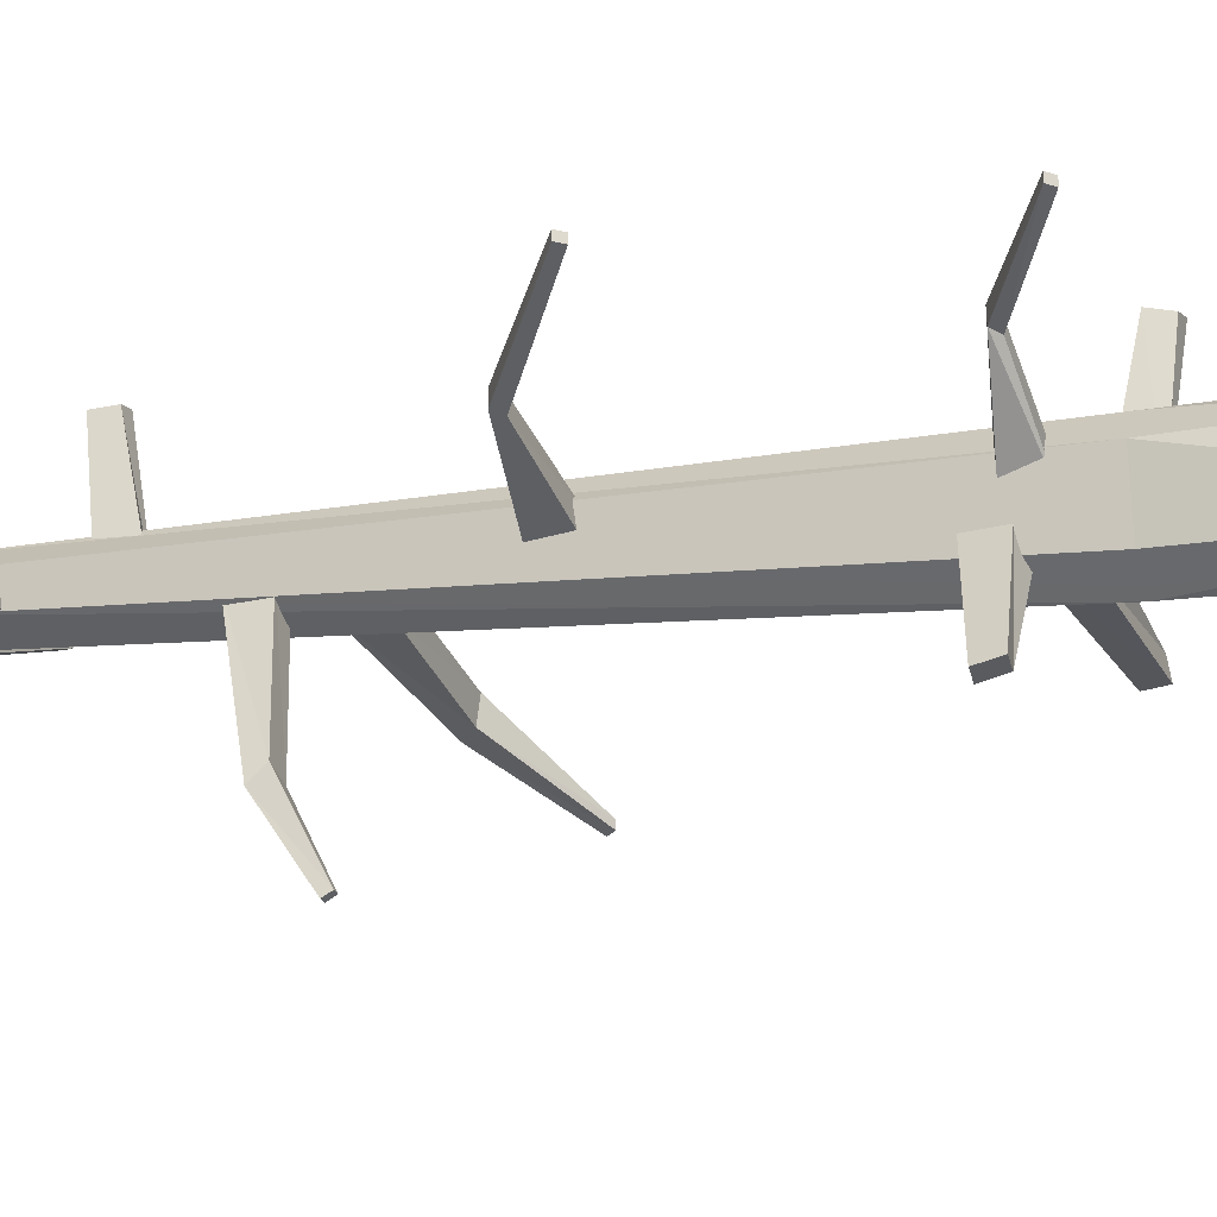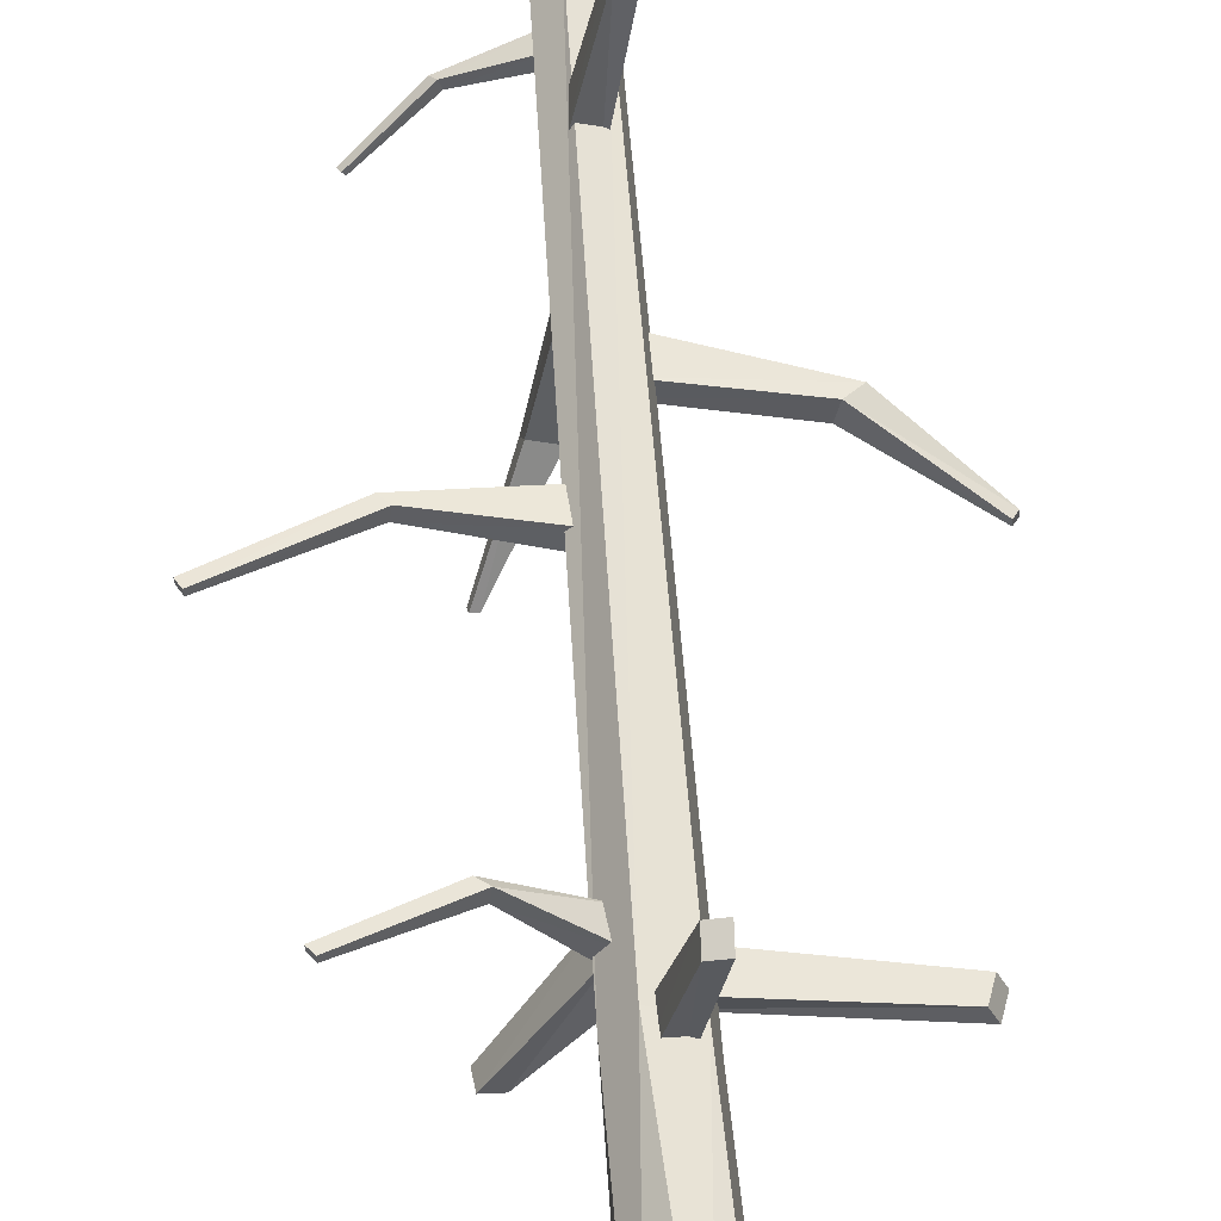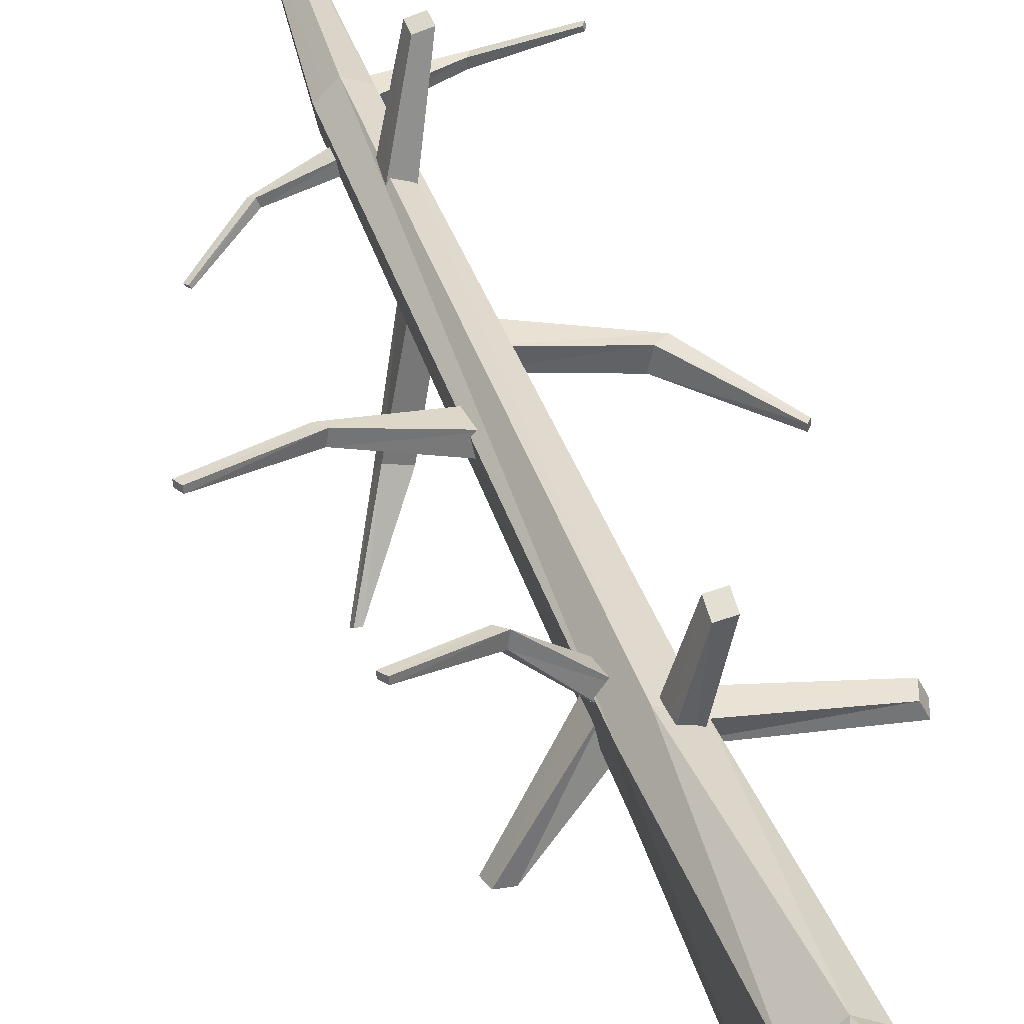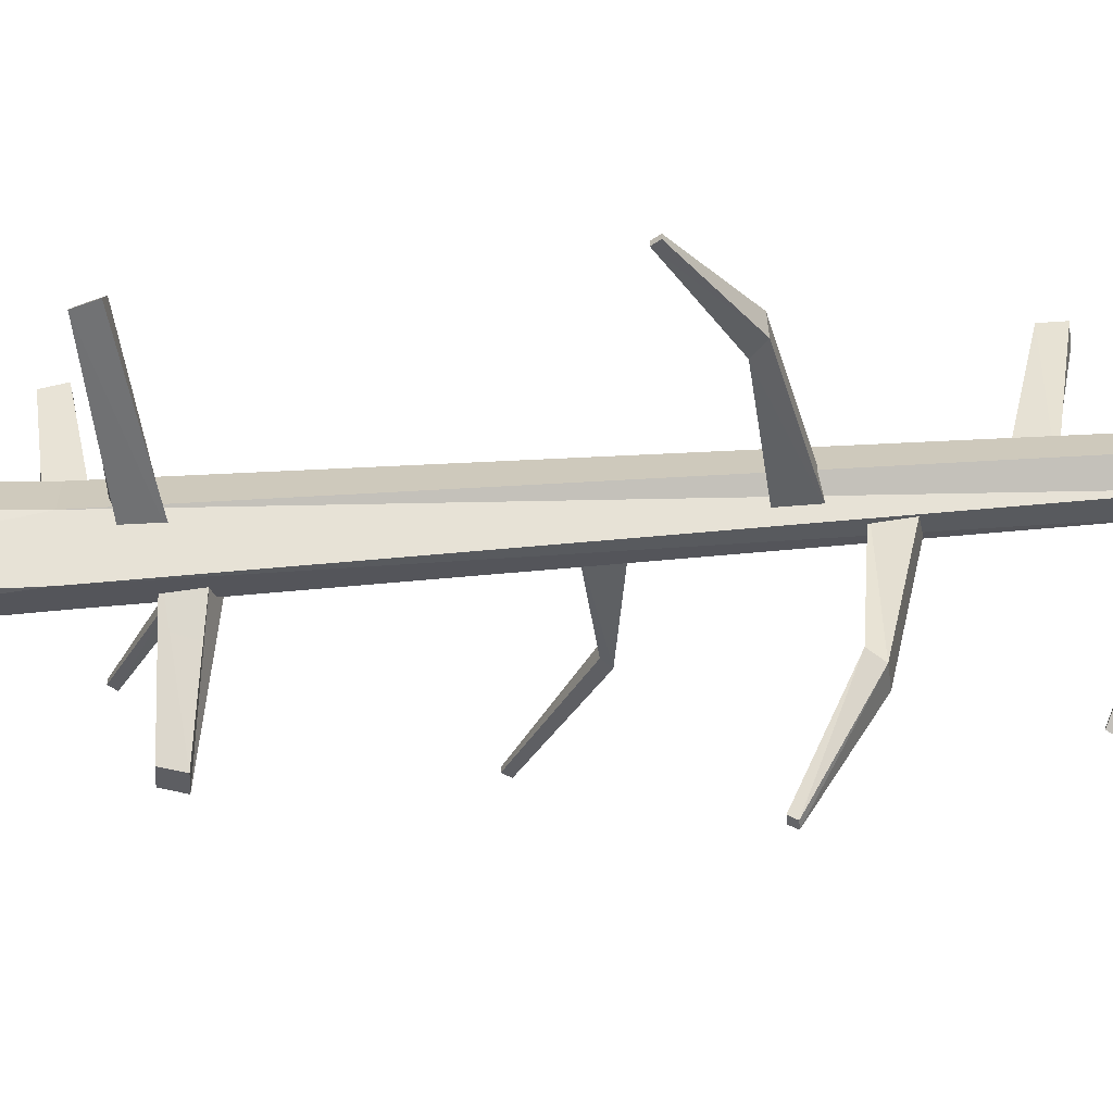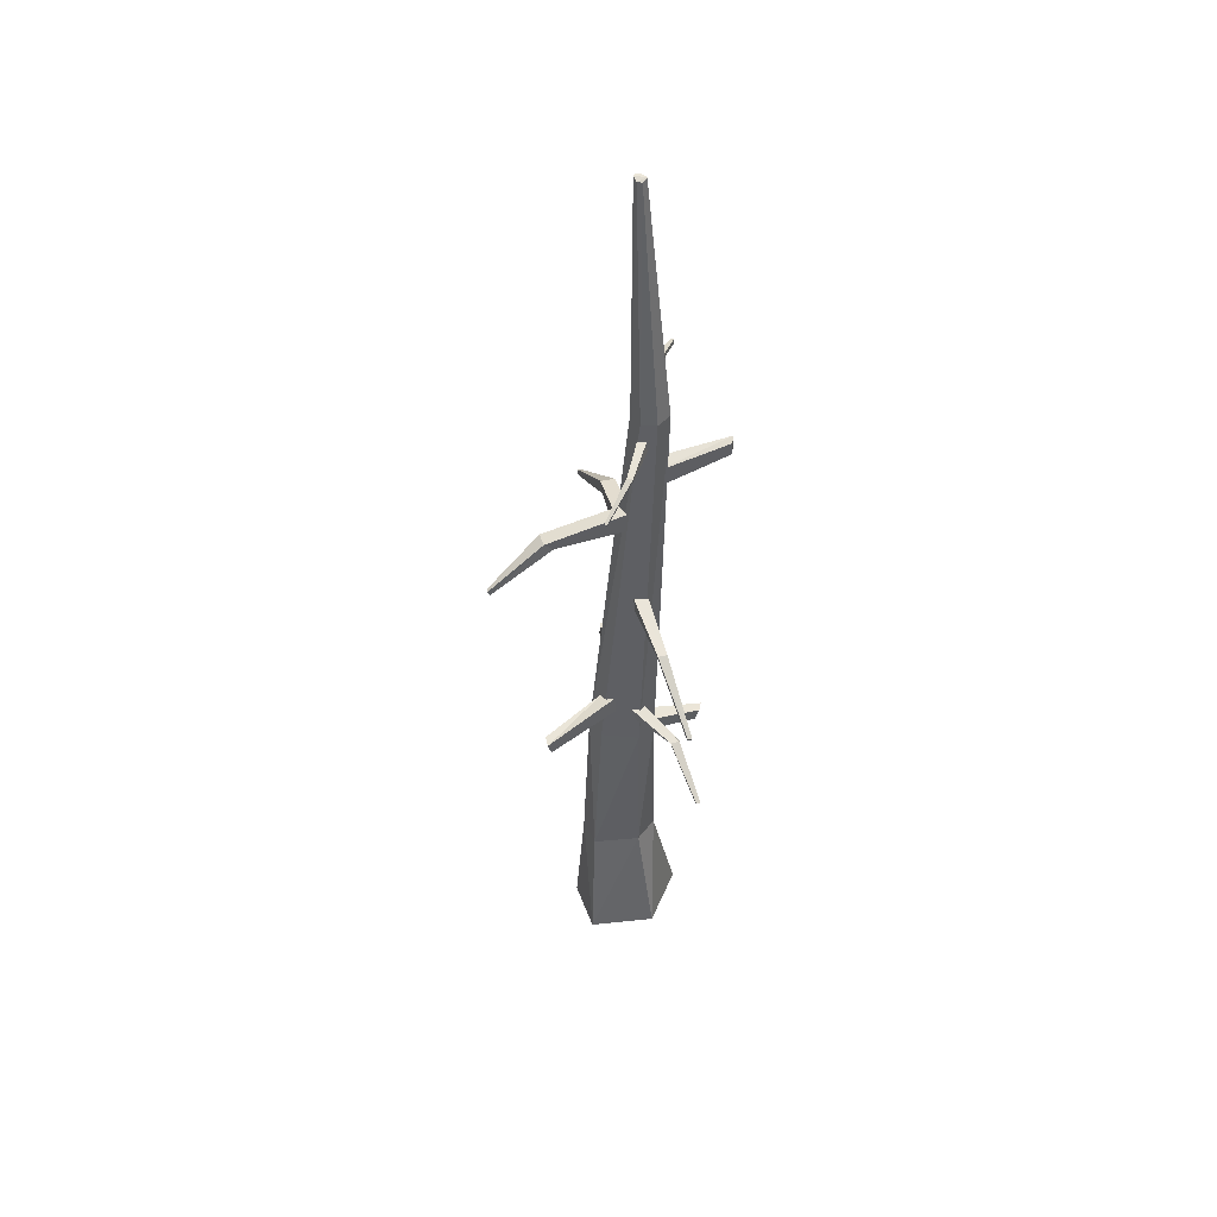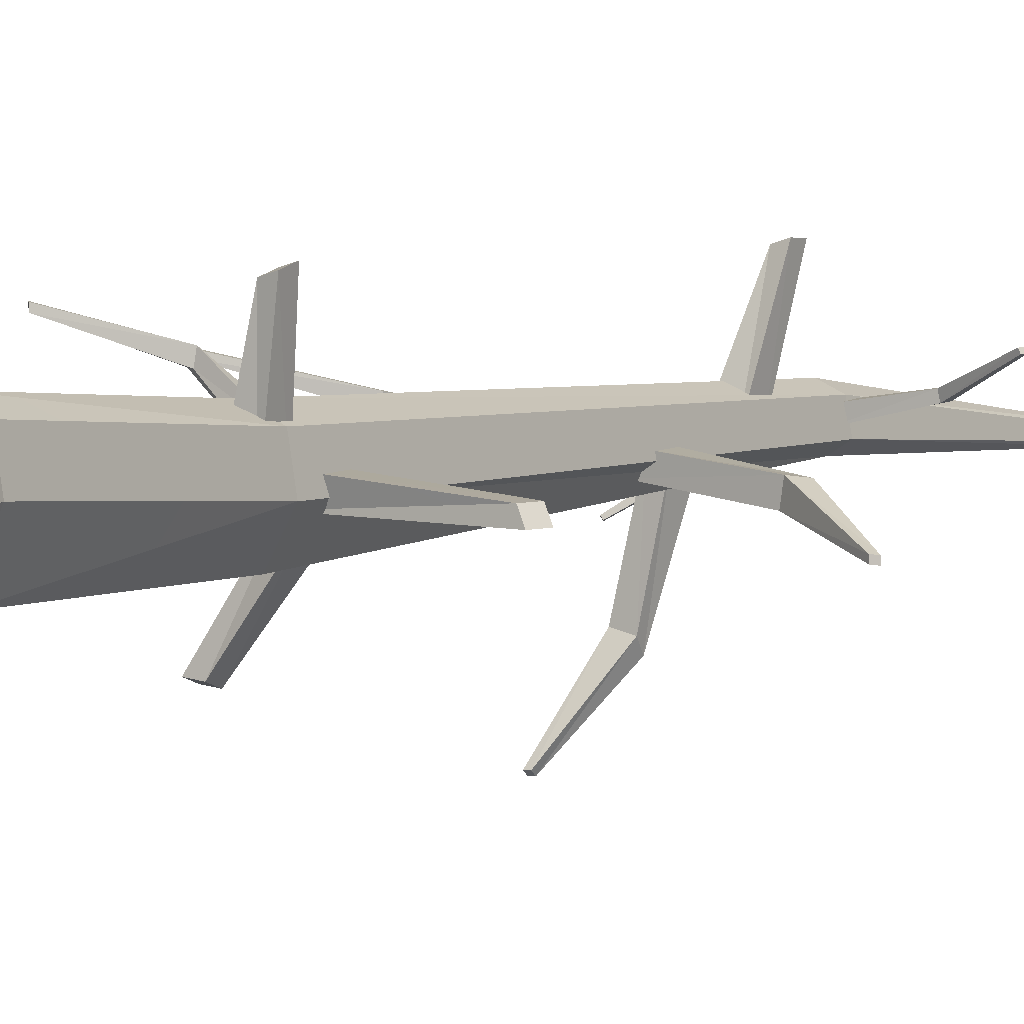
<metadata>
{"format":"obj","ext":"obj","renderer":"f3d","projection":"perspective","resolution":1024,"background":"white","views":[{"elev":-25.0,"azim":-72.1,"up":"+Z"},{"elev":54.9,"azim":-2.7,"up":"+Z"},{"elev":37.7,"azim":-16.1,"up":"+Z"},{"elev":-57.0,"azim":93.9,"up":"+Z"},{"elev":47.8,"azim":-94.2,"up":"+Y"},{"elev":1.6,"azim":33.7,"up":"+Z"}]}
</metadata>
<code>
o Tree_temp_climate_021
v 0.09776 -0.000371 0.4744
v 0.2538 -0.000371 0.3213
v 0.2939 -0.000371 -0.01381
v 0.02995 -0.000371 -0.2147
v -0.2865 -0.000371 -0.1262
v -0.2682 -0.000371 0.2925
v -0.03331 6.152 0.1972
v -0.01085 6.154 0.1813
v -0.004065 6.161 0.1428
v -0.02116 6.161 0.1283
v -0.05394 6.146 0.1424
v -0.0593 6.139 0.1728
v 0.06836 1.93 0.0539
v 0.0379 1.93 0.2267
v -0.1029 1.93 0.2909
v -0.1849 1.93 0.1874
v -0.1435 1.93 -0.04752
v -0.03099 1.93 -0.1168
v -0.1978 4.648 0.1652
v -0.0998 4.648 0.1189
v -0.01903 4.648 0.1663
v -0.04079 4.648 0.2897
v -0.1381 4.648 0.3362
v -0.2144 4.648 0.2591
v -0.1551 0.7994 -0.09789
v 0.01099 0.7994 -0.1583
v 0.1246 0.7994 0.07877
v 0.09393 0.7994 0.2528
v -0.01079 0.7994 0.3133
v -0.1462 0.7994 0.1997
v -0.09933 2.08 0.02702
v 0.634 2.029 -0.005045
v 0.6052 2.034 0.05504
v -0.06429 2.051 0.1273
v 0.6284 2.114 0.05897
v -0.01566 2.171 0.1313
v 0.6573 2.108 -0.001114
v -0.0507 2.2 0.03109
v -0.1093 2.228 0.1821
v -0.4185 2.162 0.42
v -0.3803 2.137 0.4163
v -0.08094 2.1 0.191
v -0.388 2.133 0.3603
v -0.1012 2.09 0.1052
v -0.4262 2.158 0.364
v -0.1296 2.219 0.0963
v -0.7495 1.954 0.5232
v -0.7267 1.928 0.5204
v -0.7244 1.929 0.4938
v -0.7471 1.954 0.4966
v -0.1192 3.258 0.2167
v -0.5881 3.186 0.3069
v -0.5541 3.156 0.3033
v -0.1103 3.127 0.2256
v -0.5623 3.153 0.2473
v -0.1317 3.12 0.1398
v -0.5964 3.184 0.2509
v -0.1406 3.252 0.1309
v -1.003 2.911 0.4191
v -0.9841 2.882 0.4163
v -0.9818 2.882 0.3897
v -1 2.911 0.3925
v -0.08006 3.714 0.08382
v 0.4537 3.601 -0.008331
v 0.3979 3.55 -4.4e-05
v -0.08917 3.585 0.0754
v 0.4153 3.546 0.09153
v -0.06468 3.579 0.1587
v 0.4711 3.596 0.08325
v -0.05557 3.708 0.1671
v 0.7943 3.375 -0.1258
v 0.776 3.346 -0.1223
v 0.7748 3.347 -0.0961
v 0.793 3.375 -0.09958
v -0.159 3.944 0.1505
v -0.2733 3.83 -0.3789
v -0.2627 3.78 -0.3236
v -0.167 3.815 0.16
v -0.1719 3.775 -0.3447
v -0.08488 3.808 0.132
v -0.1825 3.825 -0.4001
v -0.07685 3.937 0.1226
v -0.4047 3.604 -0.7143
v -0.4005 3.576 -0.6963
v -0.3743 3.576 -0.6961
v -0.3785 3.604 -0.7141
v -0.1195 2.188 0.1048
v -0.4272 2.136 -0.3787
v -0.3613 2.142 -0.3885
v -0.05597 2.159 0.01964
v -0.371 2.221 -0.41
v -0.0798 2.278 -0.02294
v -0.4369 2.216 -0.4002
v -0.1433 2.308 0.06218
v -0.02359 1.896 0.02182
v 0.07699 1.844 0.5861
v 0.01232 1.85 0.57
v -0.1147 1.866 0.07638
v 0.01318 1.929 0.5936
v -0.1089 1.986 0.1248
v 0.07784 1.923 0.6097
v -0.01776 2.015 0.07027
v -0.1661 4.525 0.2153
v -0.445 4.479 0.1077
v -0.4249 4.46 0.1158
v -0.1638 4.441 0.2229
v -0.4129 4.458 0.08207
v -0.1503 4.437 0.1686
v -0.433 4.477 0.07398
v -0.1526 4.52 0.161
v -0.6583 4.355 -0.05
v -0.6471 4.337 -0.046
v -0.6378 4.337 -0.06014
v -0.6491 4.355 -0.06414
v -0.07807 4.125 0.1601
v 0.02251 4.242 0.7143
v -0.04215 4.243 0.6973
v -0.1692 4.113 0.2209
v -0.0413 4.326 0.6964
v -0.1633 4.242 0.2318
v 0.02337 4.325 0.7135
v -0.07223 4.254 0.171
v -0.08819 4.722 0.2098
v 0.2553 4.716 0.272
v 0.2341 4.691 0.2664
v -0.07904 4.627 0.1991
v 0.228 4.687 0.3072
v -0.08206 4.62 0.2634
v 0.2492 4.712 0.3127
v -0.09122 4.716 0.2741
v 0.5484 4.609 0.4025
v 0.5378 4.586 0.3998
v 0.5304 4.585 0.4178
v 0.541 4.608 0.4205
f 1 28 29
f 2 3 28
f 3 4 27
f 4 5 26
f 5 30 25
f 6 29 30
f 14 22 15
f 13 21 14
f 18 20 13
f 17 19 18
f 16 24 17
f 15 23 16
f 22 7 23
f 21 8 22
f 20 10 21
f 19 11 20
f 24 12 19
f 23 7 24
f 28 14 29
f 27 13 28
f 26 13 27
f 25 18 26
f 30 16 25
f 29 15 30
f 8 10 7
f 10 11 7
f 31 32 33
f 34 33 35
f 36 35 37
f 38 37 32
f 32 37 33
f 39 40 41
f 42 41 43
f 44 43 45
f 46 45 40
f 40 47 48
f 41 48 49
f 43 49 50
f 45 50 47
f 49 48 47
f 51 52 53
f 54 53 55
f 56 55 57
f 58 57 52
f 52 59 60
f 53 60 61
f 55 61 62
f 57 62 59
f 61 60 59
f 63 64 65
f 66 65 67
f 68 67 69
f 70 69 64
f 64 71 72
f 65 72 73
f 67 73 74
f 69 74 71
f 73 72 71
f 75 76 77
f 78 77 79
f 80 79 81
f 82 81 76
f 76 83 84
f 77 84 85
f 79 85 86
f 81 86 83
f 85 84 83
f 87 88 89
f 90 89 91
f 92 91 93
f 94 93 88
f 88 93 89
f 95 96 97
f 98 97 99
f 100 99 101
f 102 101 96
f 96 101 97
f 103 104 105
f 106 105 107
f 108 107 109
f 110 109 104
f 104 111 112
f 105 112 113
f 107 113 114
f 109 114 111
f 113 112 111
f 115 116 117
f 118 117 119
f 120 119 121
f 122 121 116
f 116 121 117
f 123 124 125
f 126 125 127
f 128 127 129
f 130 129 124
f 124 131 132
f 125 132 133
f 127 133 134
f 129 134 131
f 133 132 131
f 1 2 28
f 3 27 28
f 4 26 27
f 5 25 26
f 5 6 30
f 6 1 29
f 22 23 15
f 21 22 14
f 20 21 13
f 19 20 18
f 24 19 17
f 23 24 16
f 22 8 7
f 21 9 8
f 10 9 21
f 11 10 20
f 12 11 19
f 7 12 24
f 14 15 29
f 13 14 28
f 26 18 13
f 25 17 18
f 16 17 25
f 15 16 30
f 8 9 10
f 11 12 7
f 33 34 31
f 35 36 34
f 37 38 36
f 32 31 38
f 37 35 33
f 41 42 39
f 43 44 42
f 45 46 44
f 40 39 46
f 48 41 40
f 49 43 41
f 50 45 43
f 47 40 45
f 47 50 49
f 53 54 51
f 55 56 54
f 57 58 56
f 52 51 58
f 60 53 52
f 61 55 53
f 62 57 55
f 59 52 57
f 59 62 61
f 65 66 63
f 67 68 66
f 69 70 68
f 64 63 70
f 72 65 64
f 73 67 65
f 74 69 67
f 71 64 69
f 71 74 73
f 77 78 75
f 79 80 78
f 81 82 80
f 76 75 82
f 84 77 76
f 85 79 77
f 86 81 79
f 83 76 81
f 83 86 85
f 89 90 87
f 91 92 90
f 93 94 92
f 88 87 94
f 93 91 89
f 97 98 95
f 99 100 98
f 101 102 100
f 96 95 102
f 101 99 97
f 105 106 103
f 107 108 106
f 109 110 108
f 104 103 110
f 112 105 104
f 113 107 105
f 114 109 107
f 111 104 109
f 111 114 113
f 117 118 115
f 119 120 118
f 121 122 120
f 116 115 122
f 121 119 117
f 125 126 123
f 127 128 126
f 129 130 128
f 124 123 130
f 132 125 124
f 133 127 125
f 134 129 127
f 131 124 129
f 131 134 133

</code>
